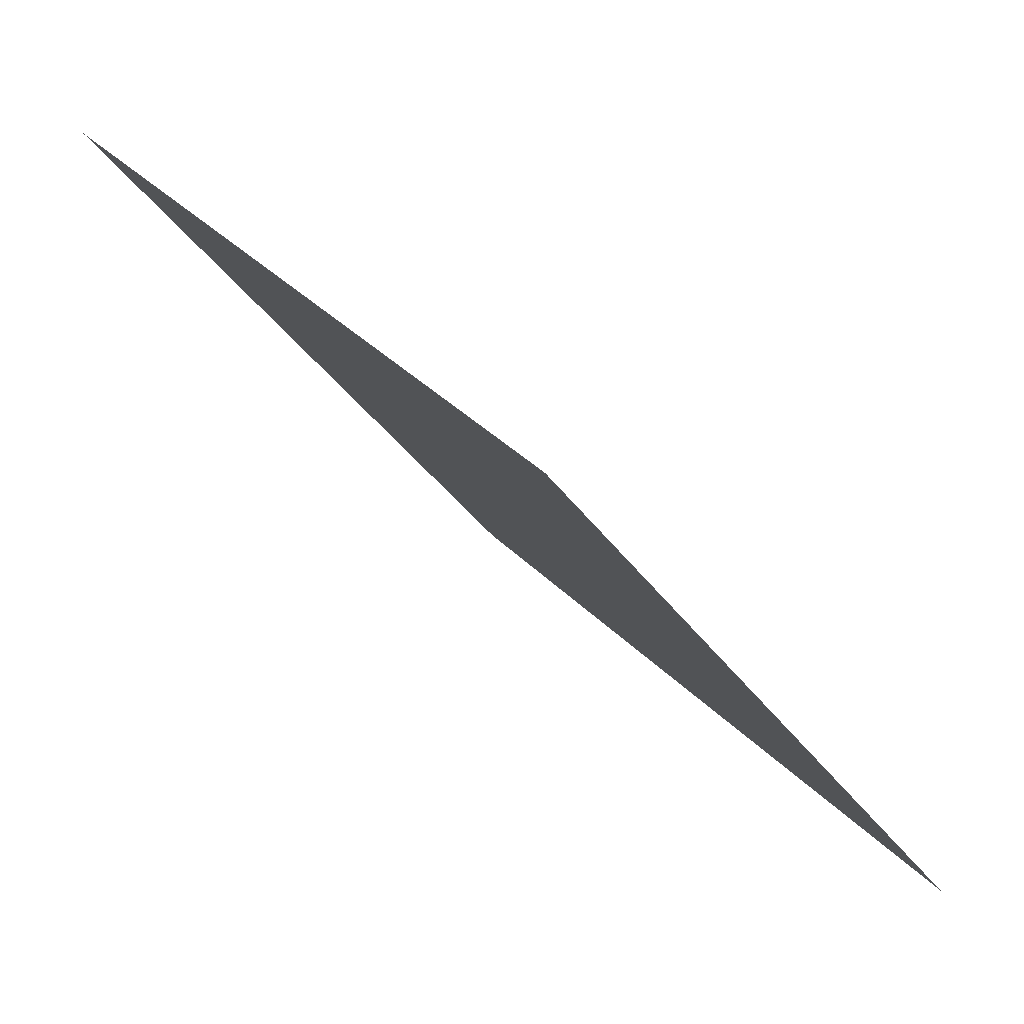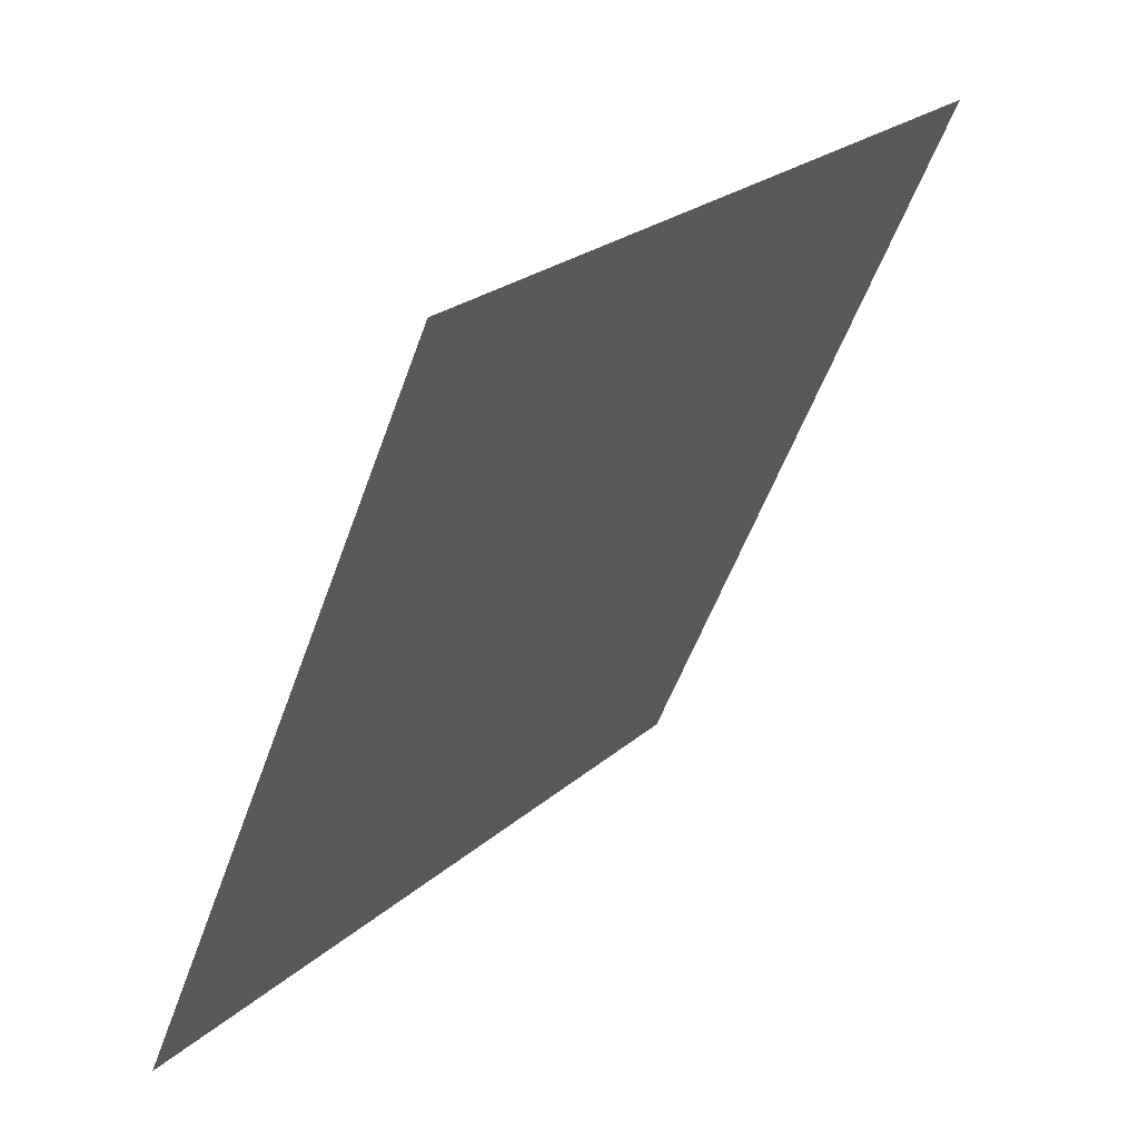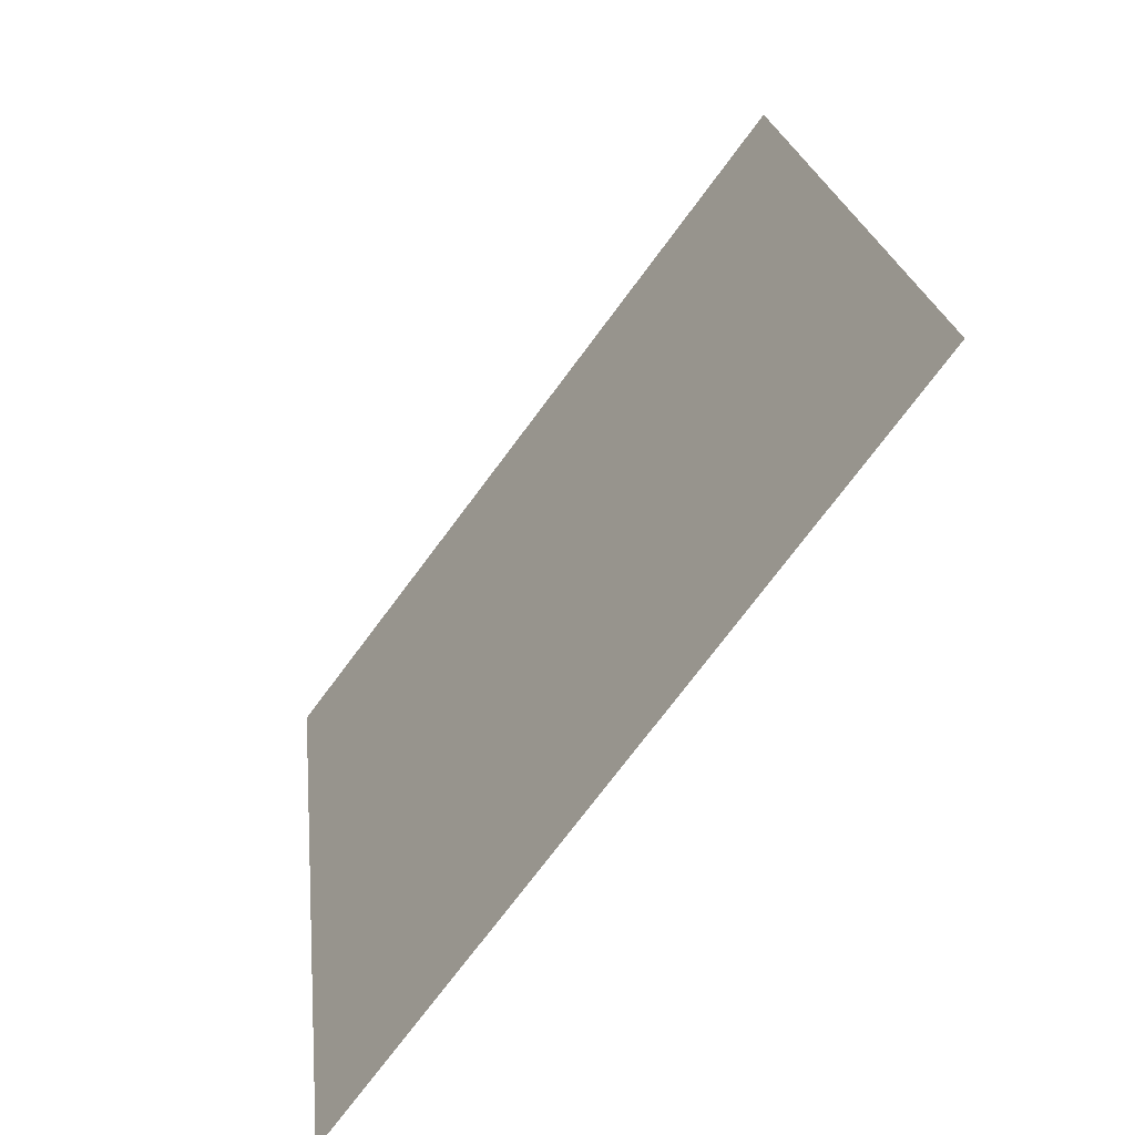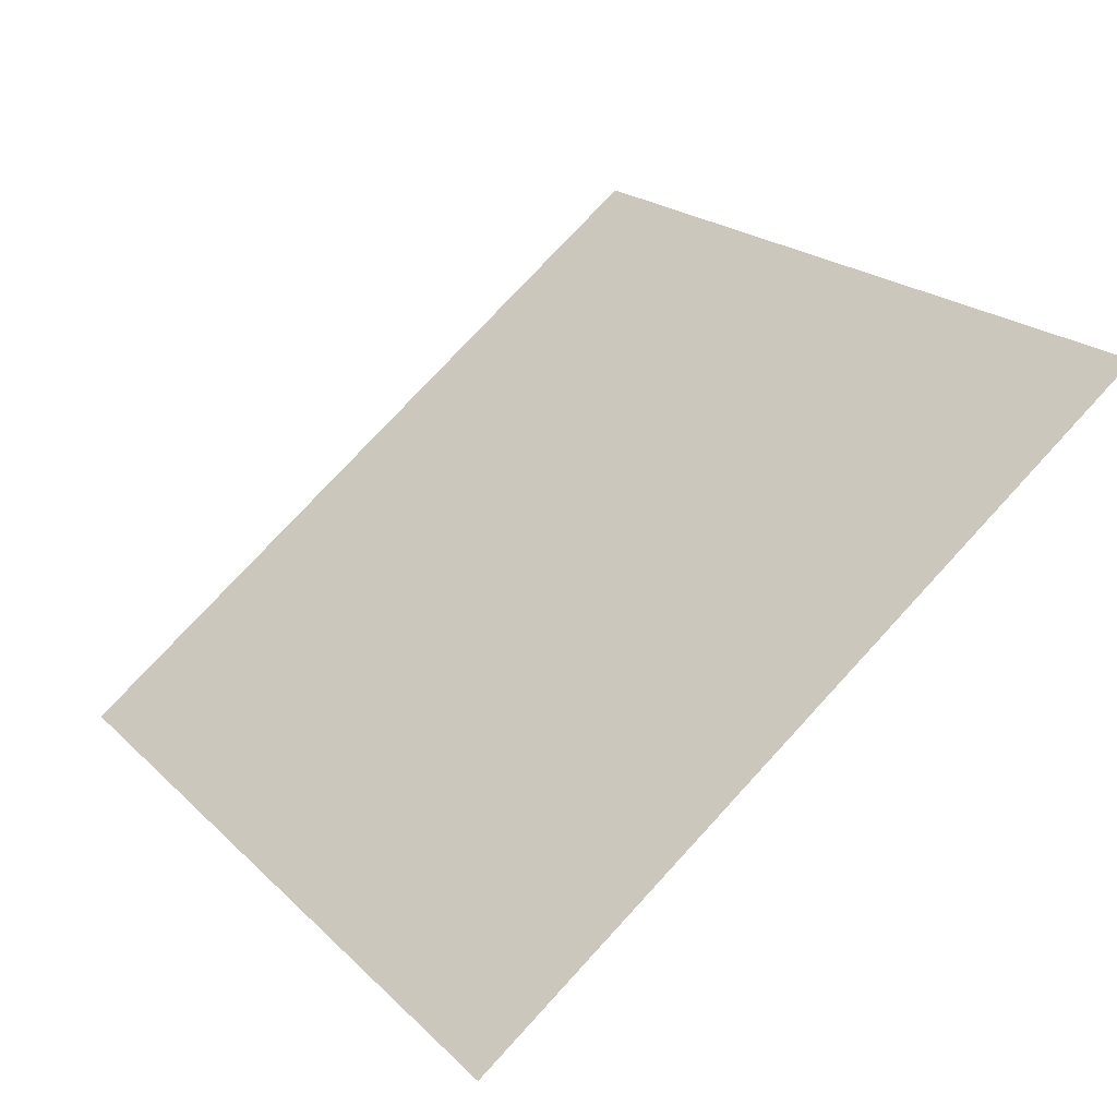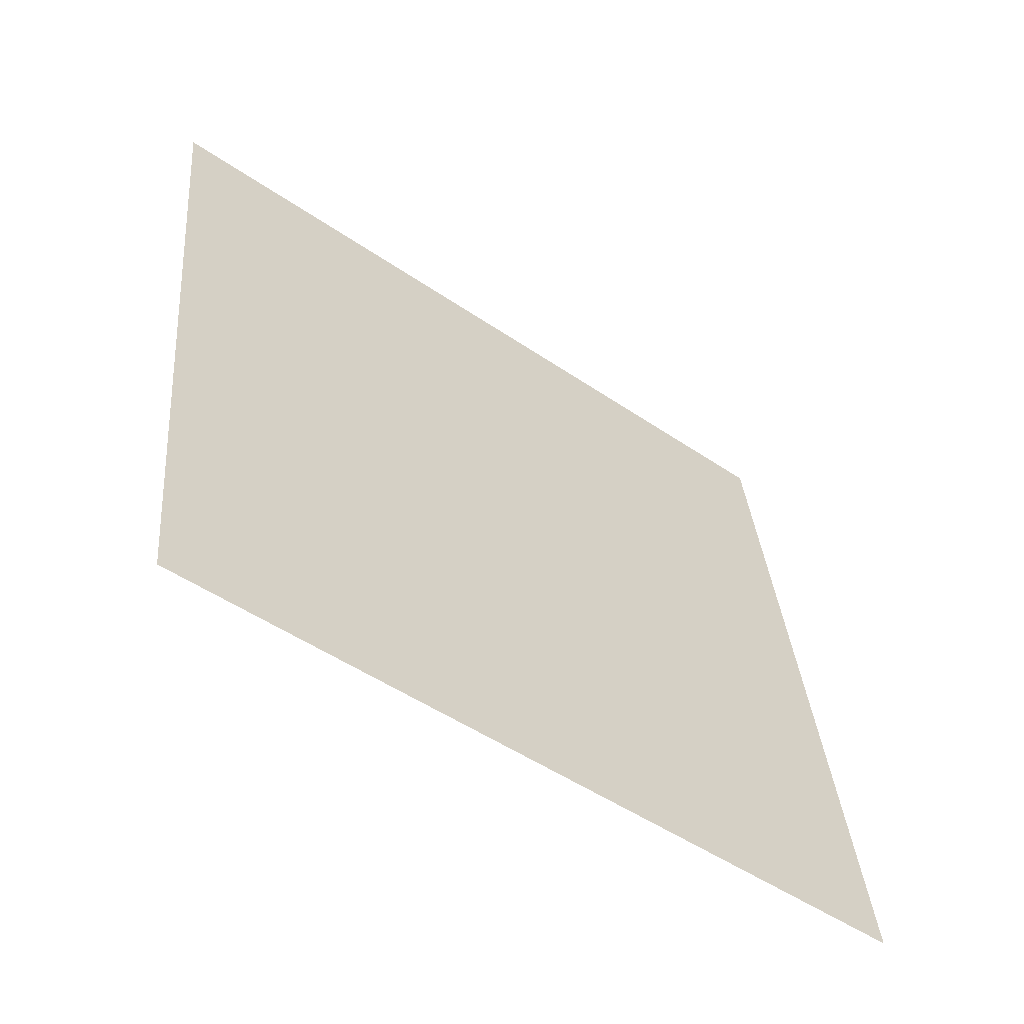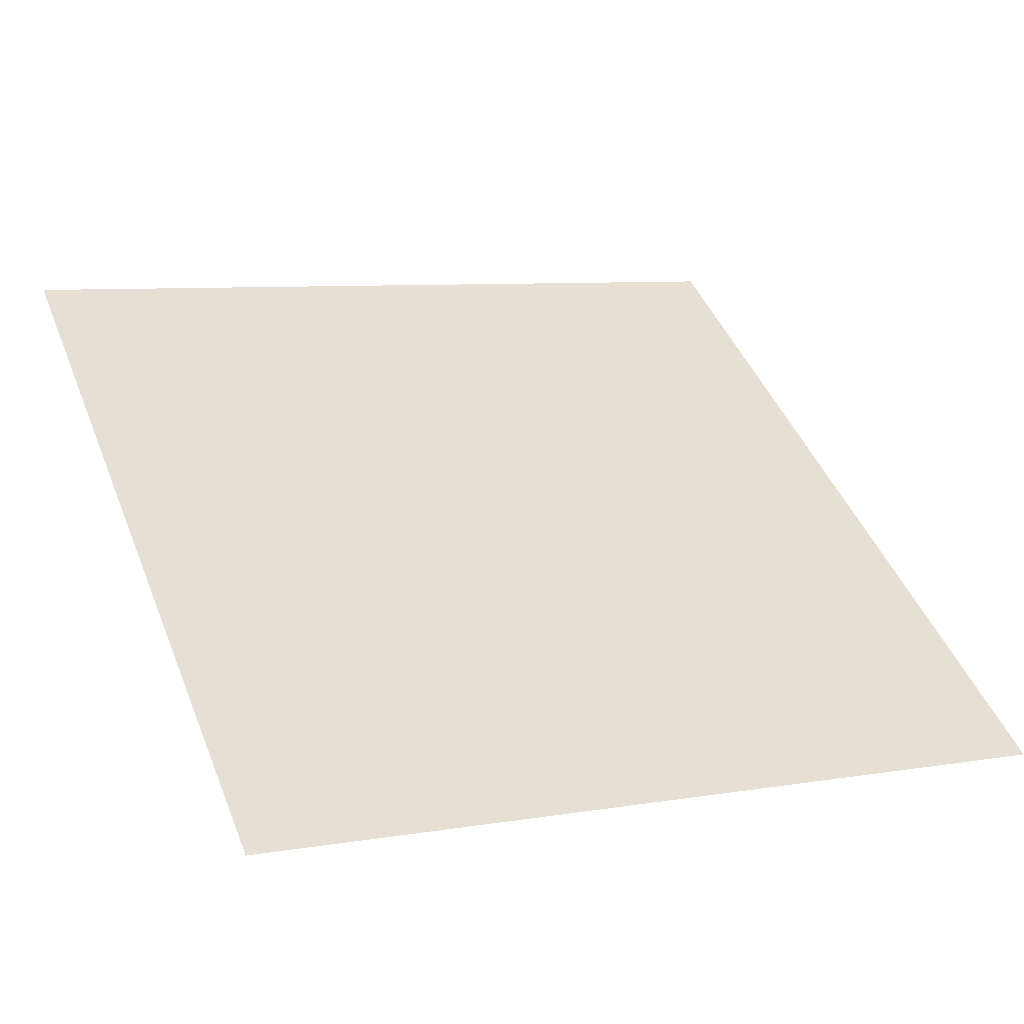
<metadata>
{"format":"obj","ext":"obj","renderer":"f3d","projection":"perspective","resolution":1024,"background":"white","views":[{"elev":32.0,"azim":-125.4,"up":"+Z"},{"elev":-53.2,"azim":69.5,"up":"+Z"},{"elev":21.0,"azim":82.6,"up":"+Z"},{"elev":22.3,"azim":-120.9,"up":"+Y"},{"elev":33.1,"azim":85.7,"up":"+Y"},{"elev":4.4,"azim":155.1,"up":"+Y"}]}
</metadata>
<code>
v -0.01917 0.582 0.234
v -0.02573 0.5821 0.234
v -0.02561 0.586 0.2393
v -0.01905 0.5859 0.2392
f 4 3 2 1

</code>
